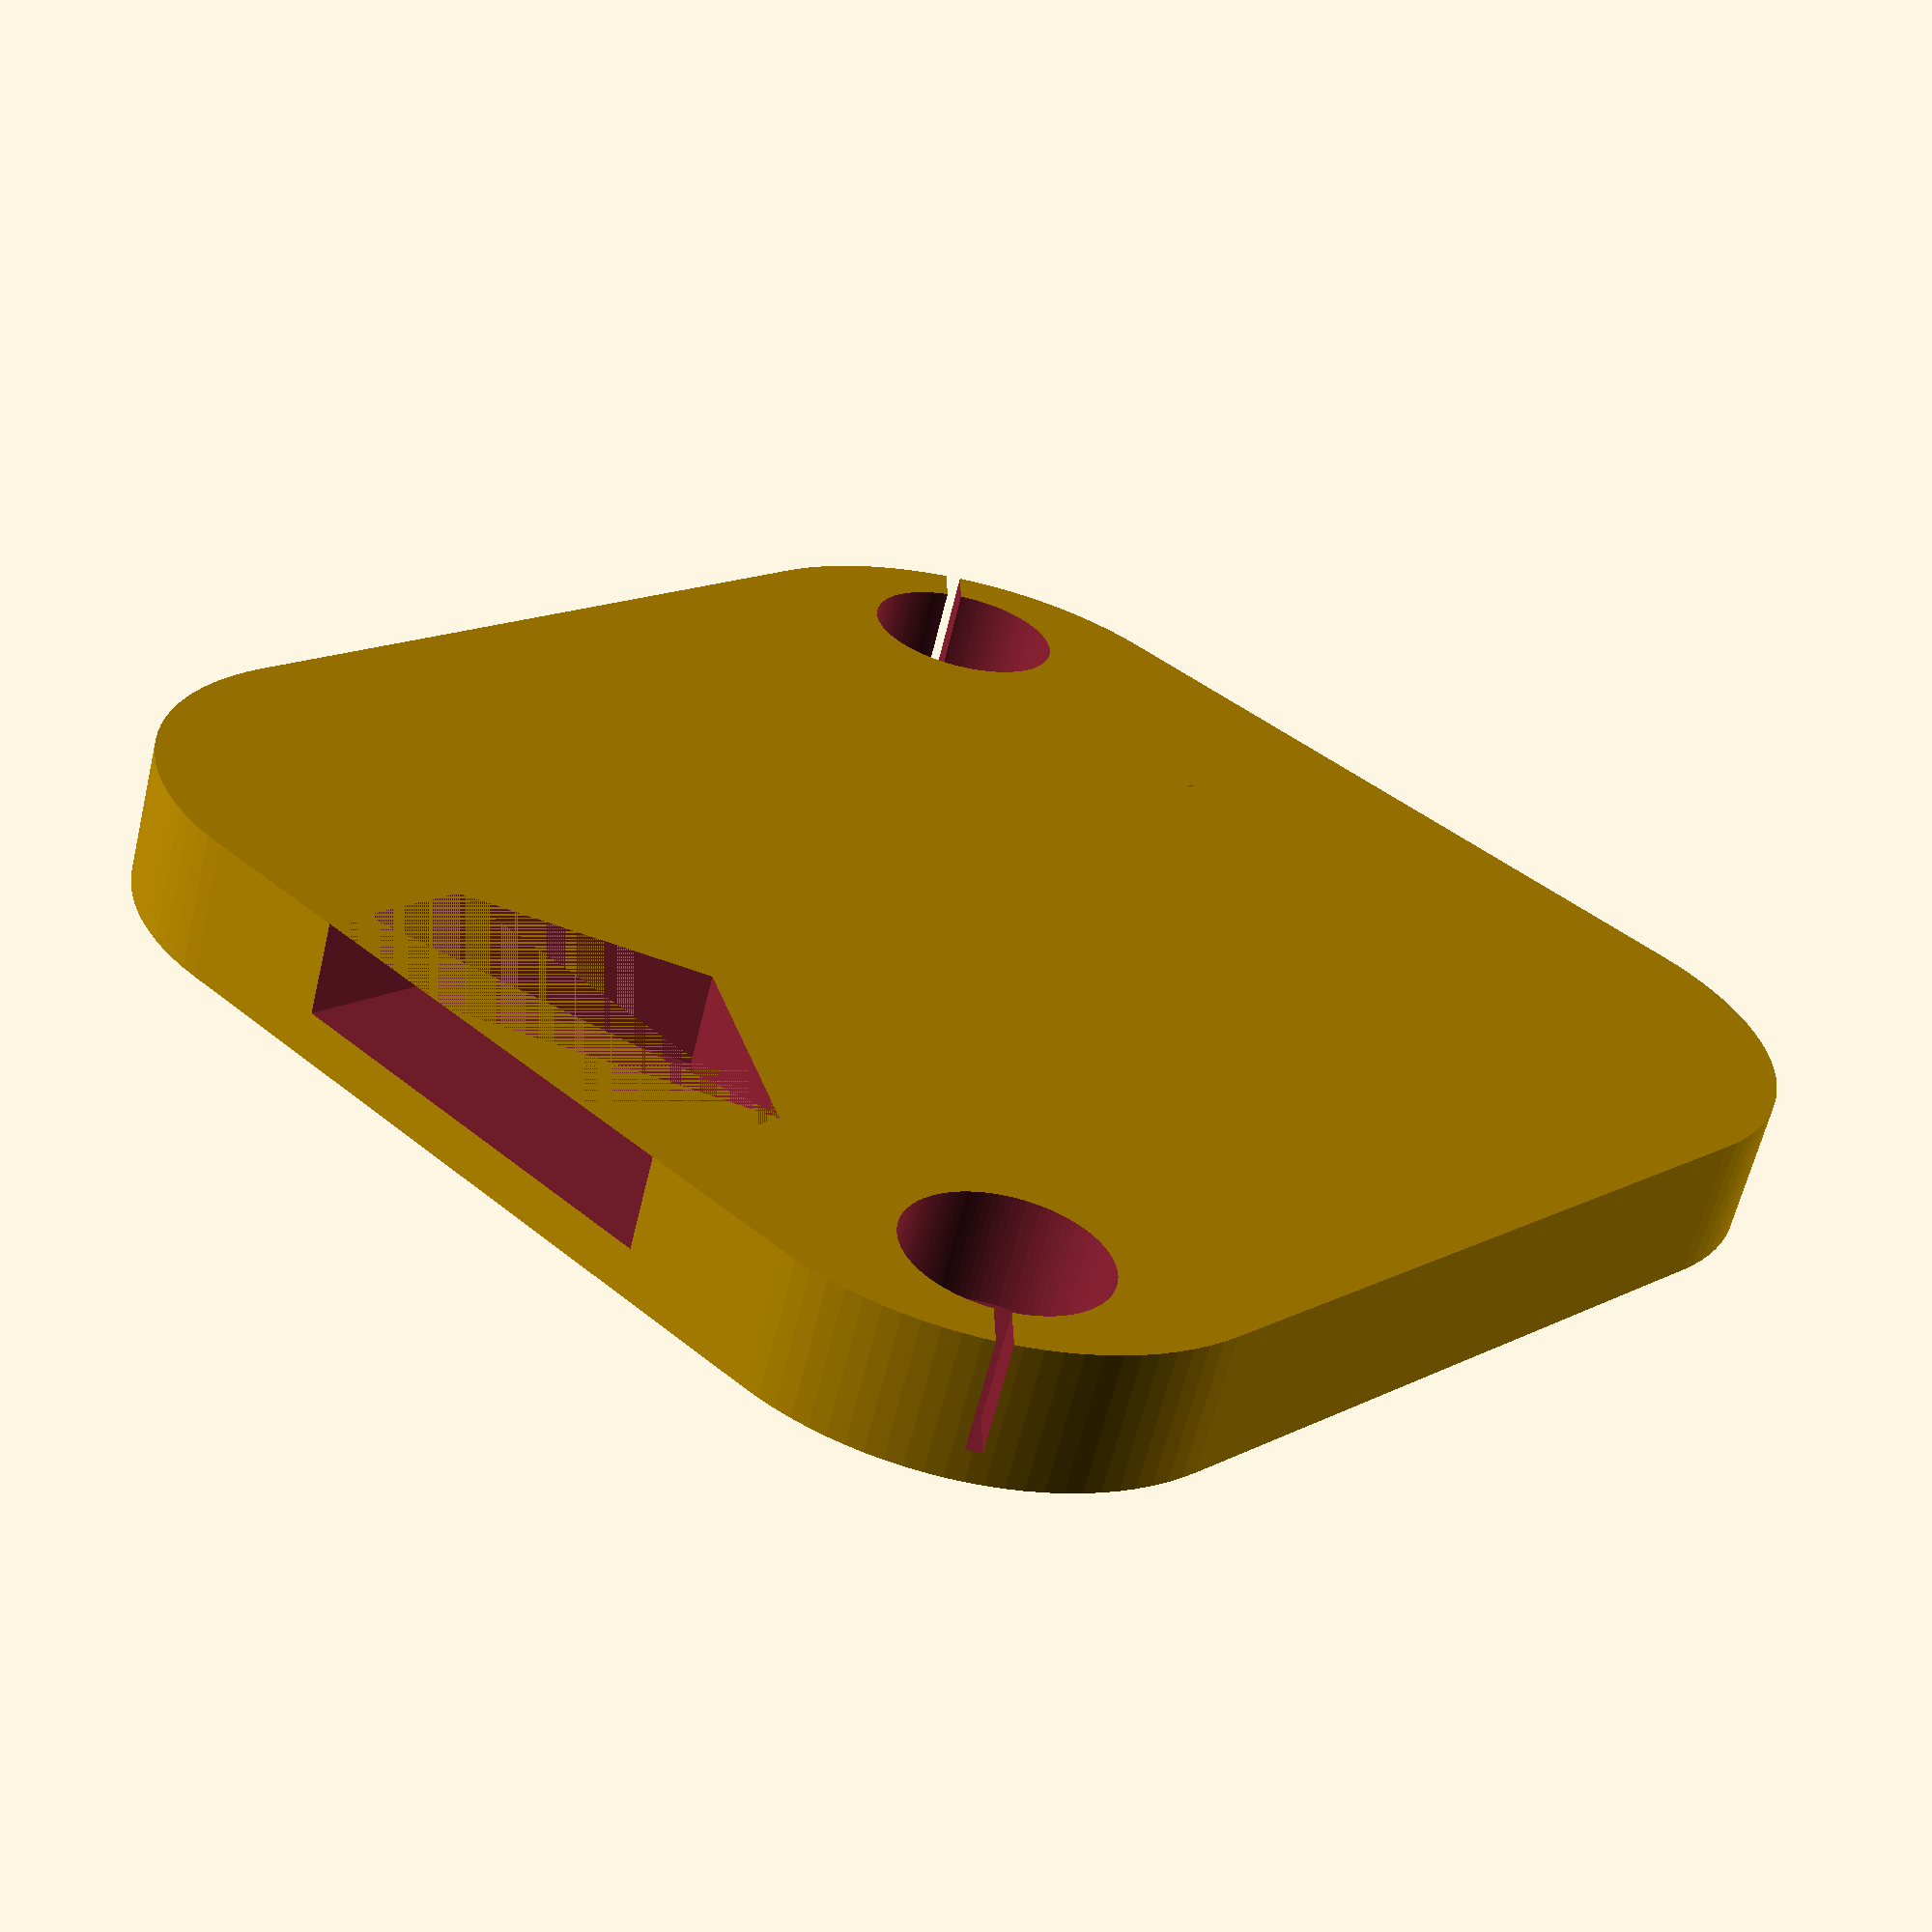
<openscad>
difference(){
    linear_extrude (4.5) hull(){
        translate([12,12,0]) circle(9,$fn=100);
        translate([12,-12,0]) circle(9,$fn=100);
        translate([-12,-12,0]) circle(9,$fn=100);
        translate([-12,12,0]) circle(9,$fn=100);
    }
    // 磁石穴
    translate([15,15,1]) linear_extrude(4) circle(3.12,$fn=100);
    translate([-15,-15,1]) linear_extrude(4) circle(3.12,$fn=100);
    // 溝
    translate([17,17,1]) linear_extrude(4)  rotate(-45) square([0.5,2]);
    translate([-18.5,-18.5,1]) linear_extrude(4)  rotate(-45) square([0.5,2]);
    // 指を掛ける部分
    translate([20,0,1.5]) linear_extrude(3) circle(8,$fn=6);
    translate([-20,0,1.5]) linear_extrude(3) circle(8,$fn=6);
}

</openscad>
<views>
elev=62.9 azim=133.3 roll=346.4 proj=p view=wireframe
</views>
